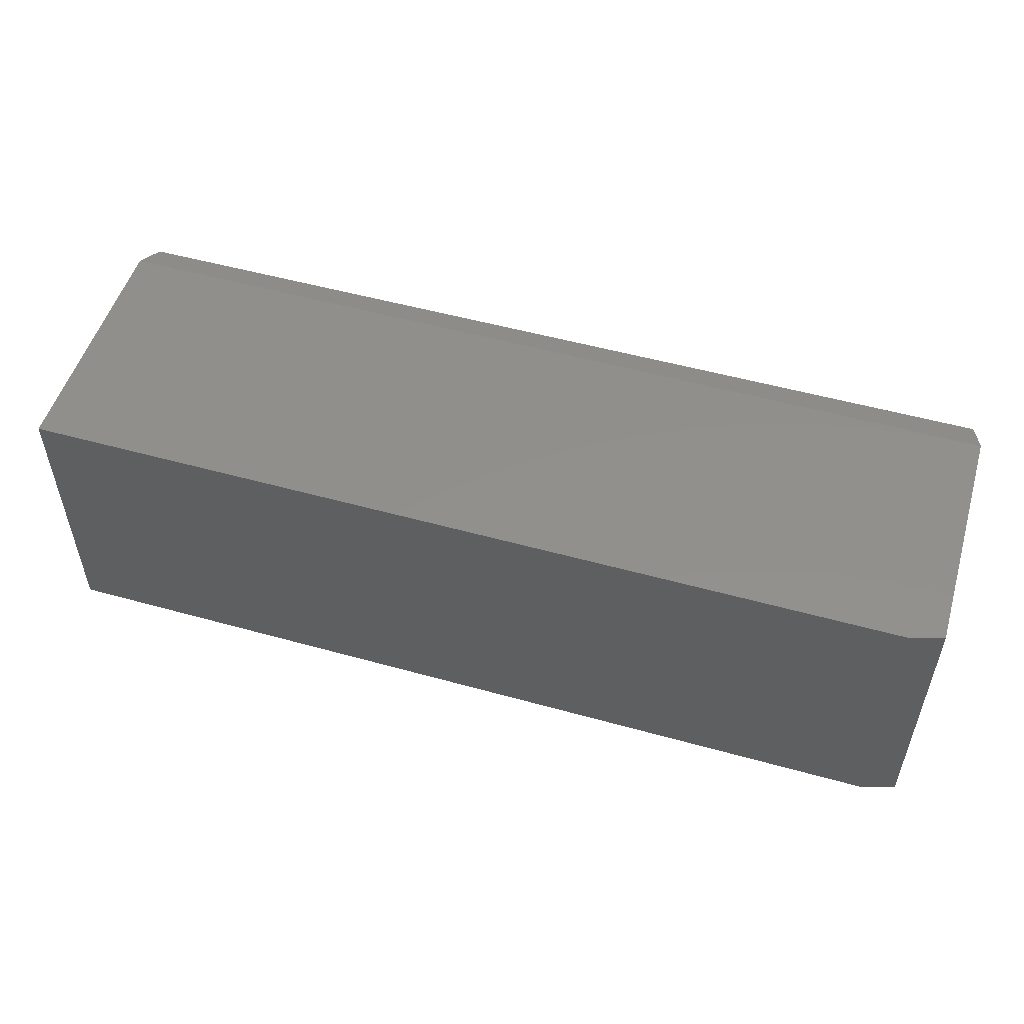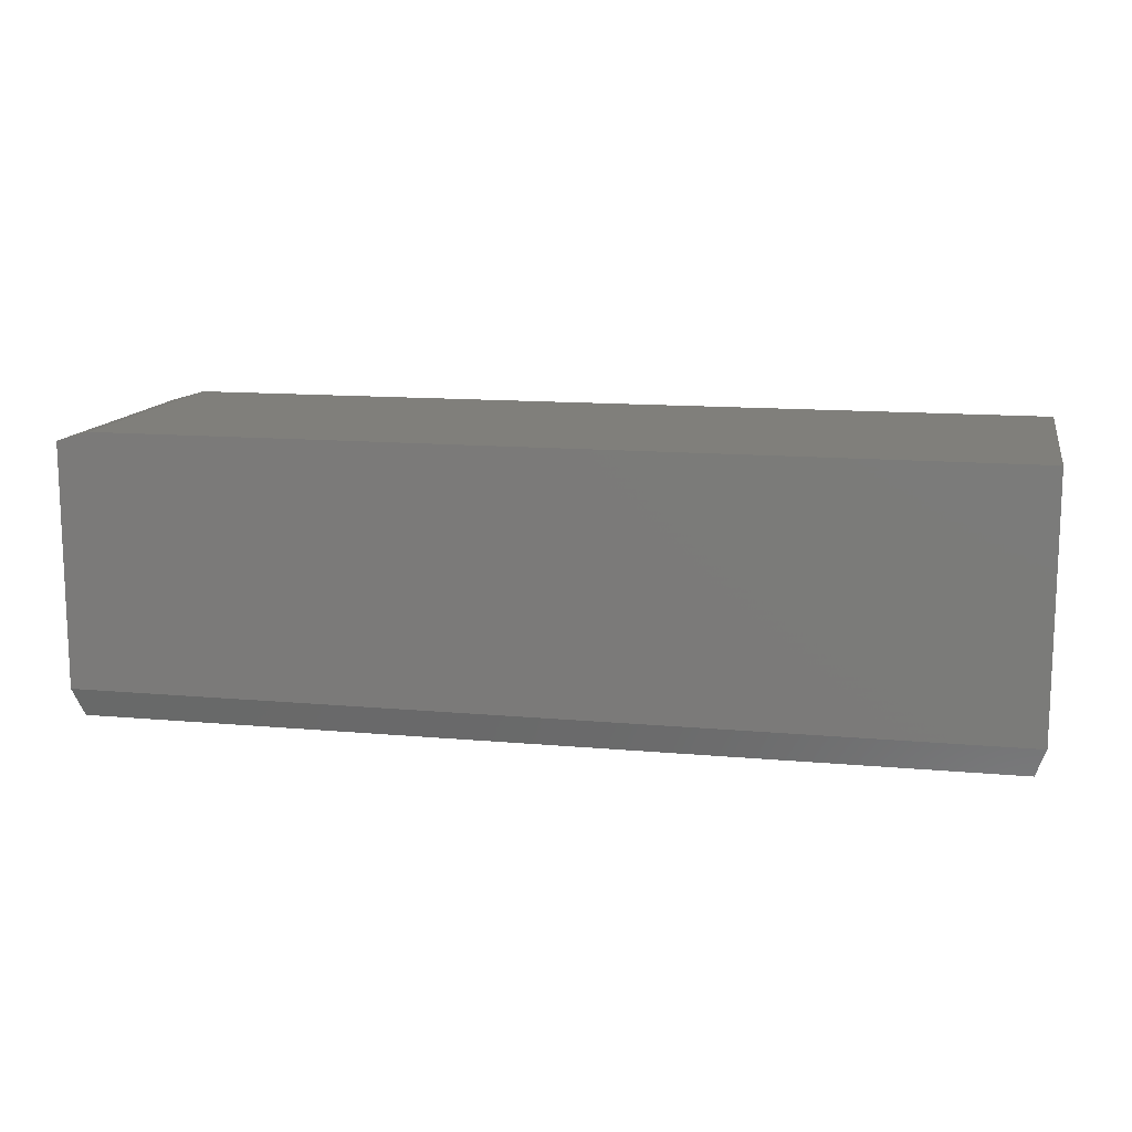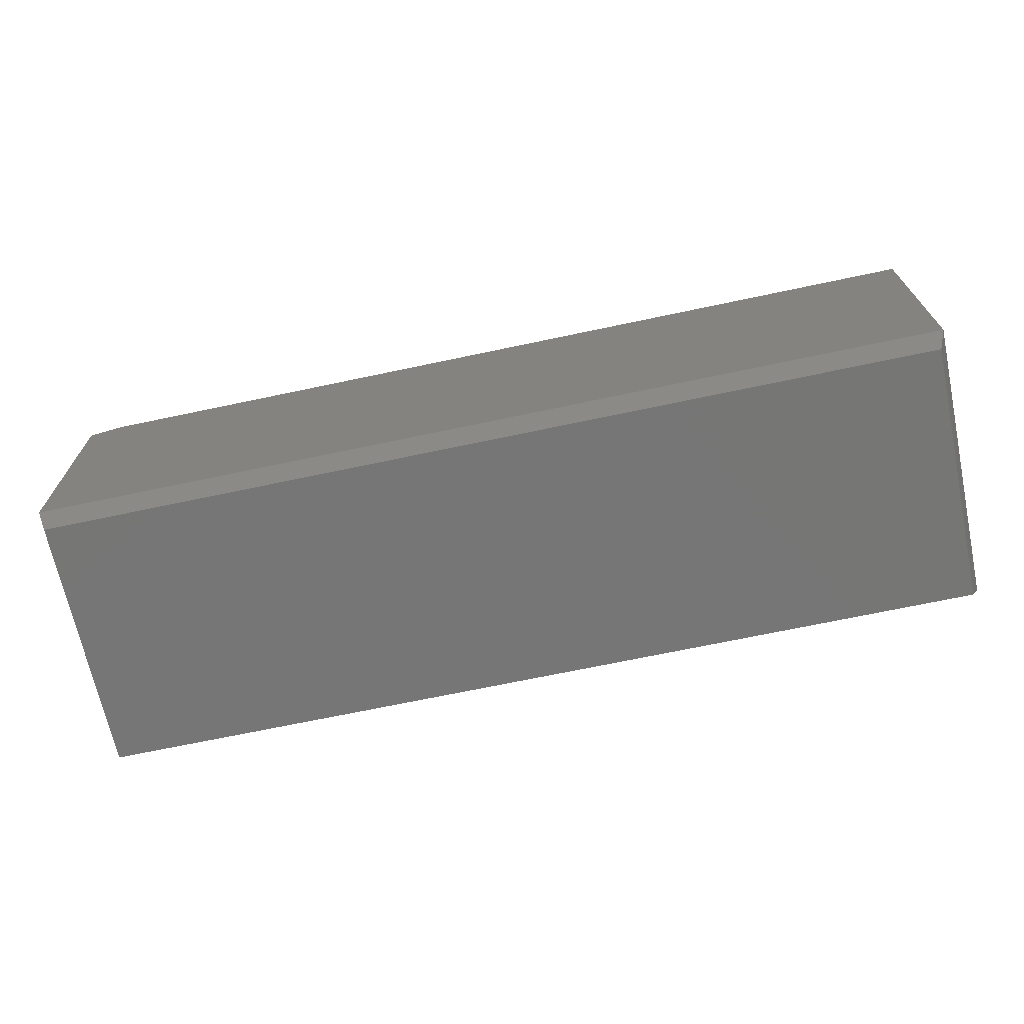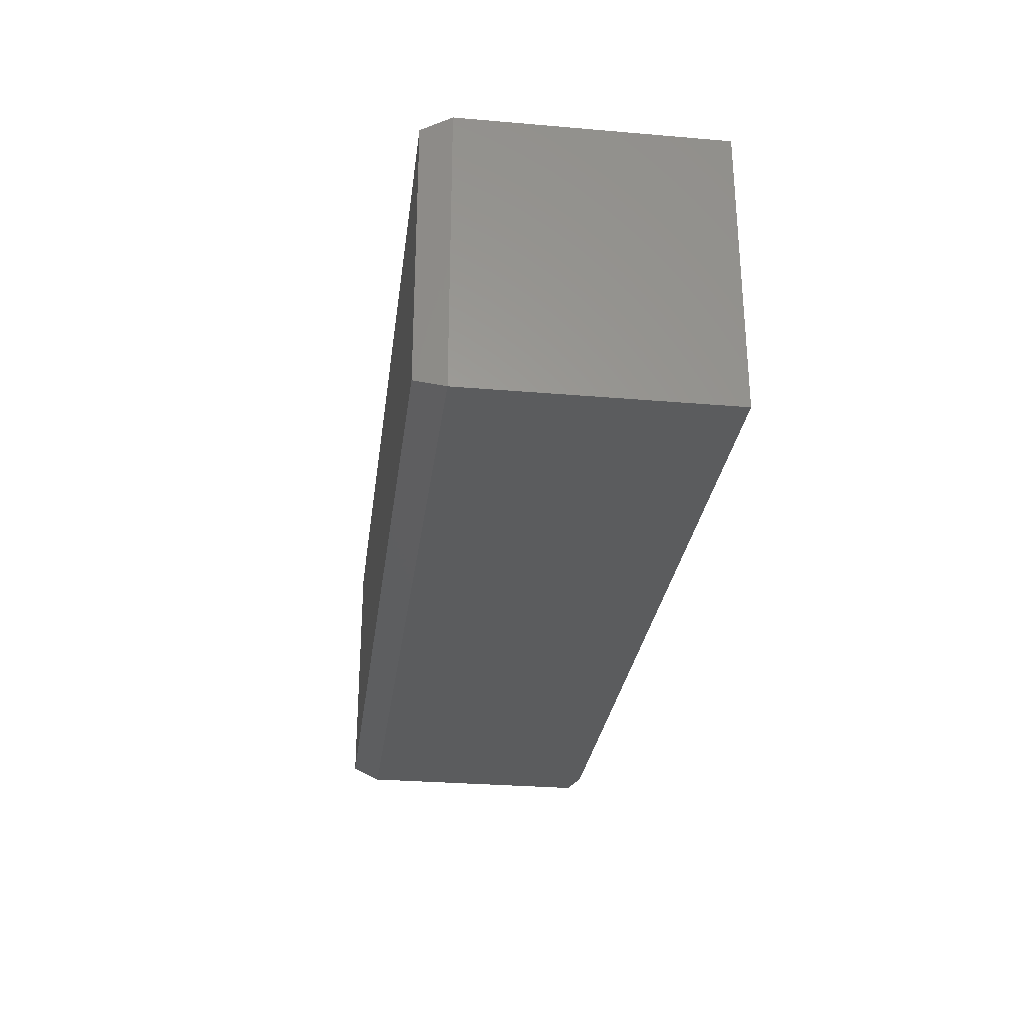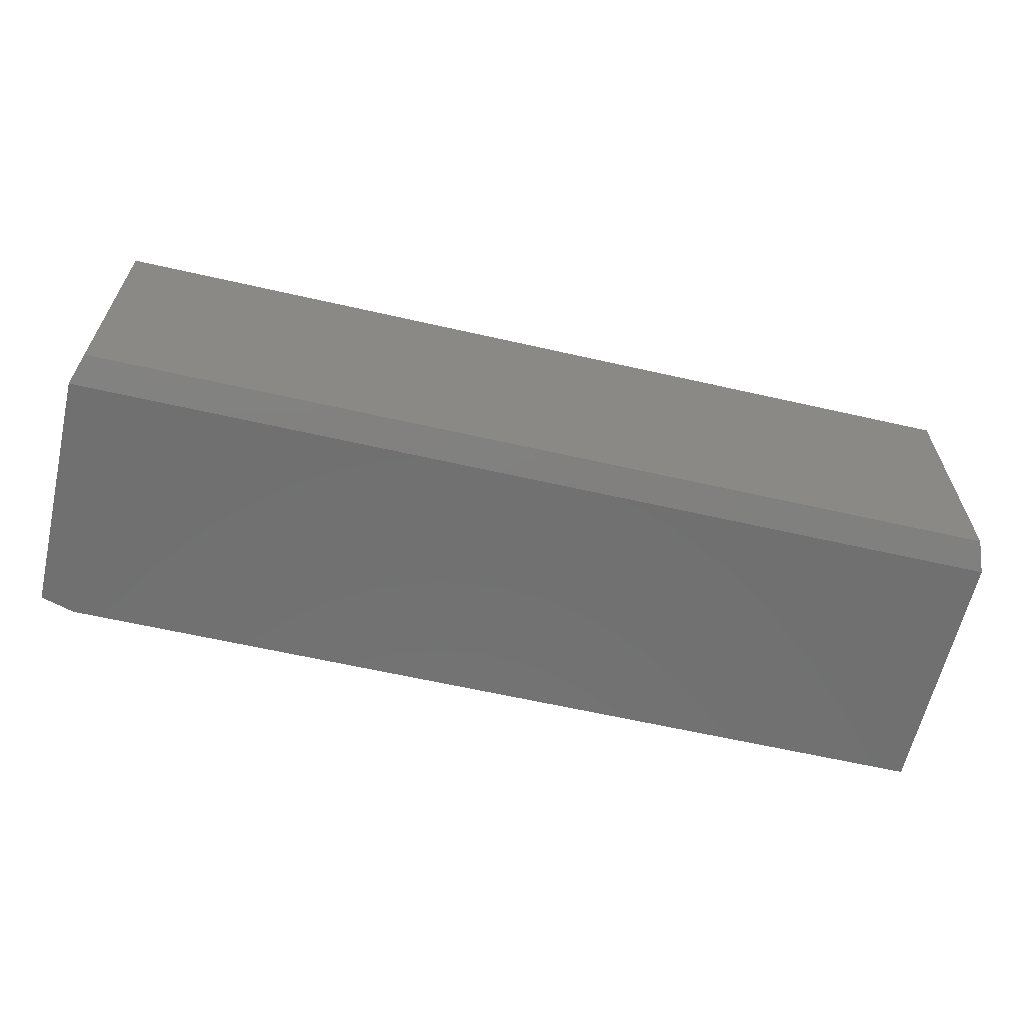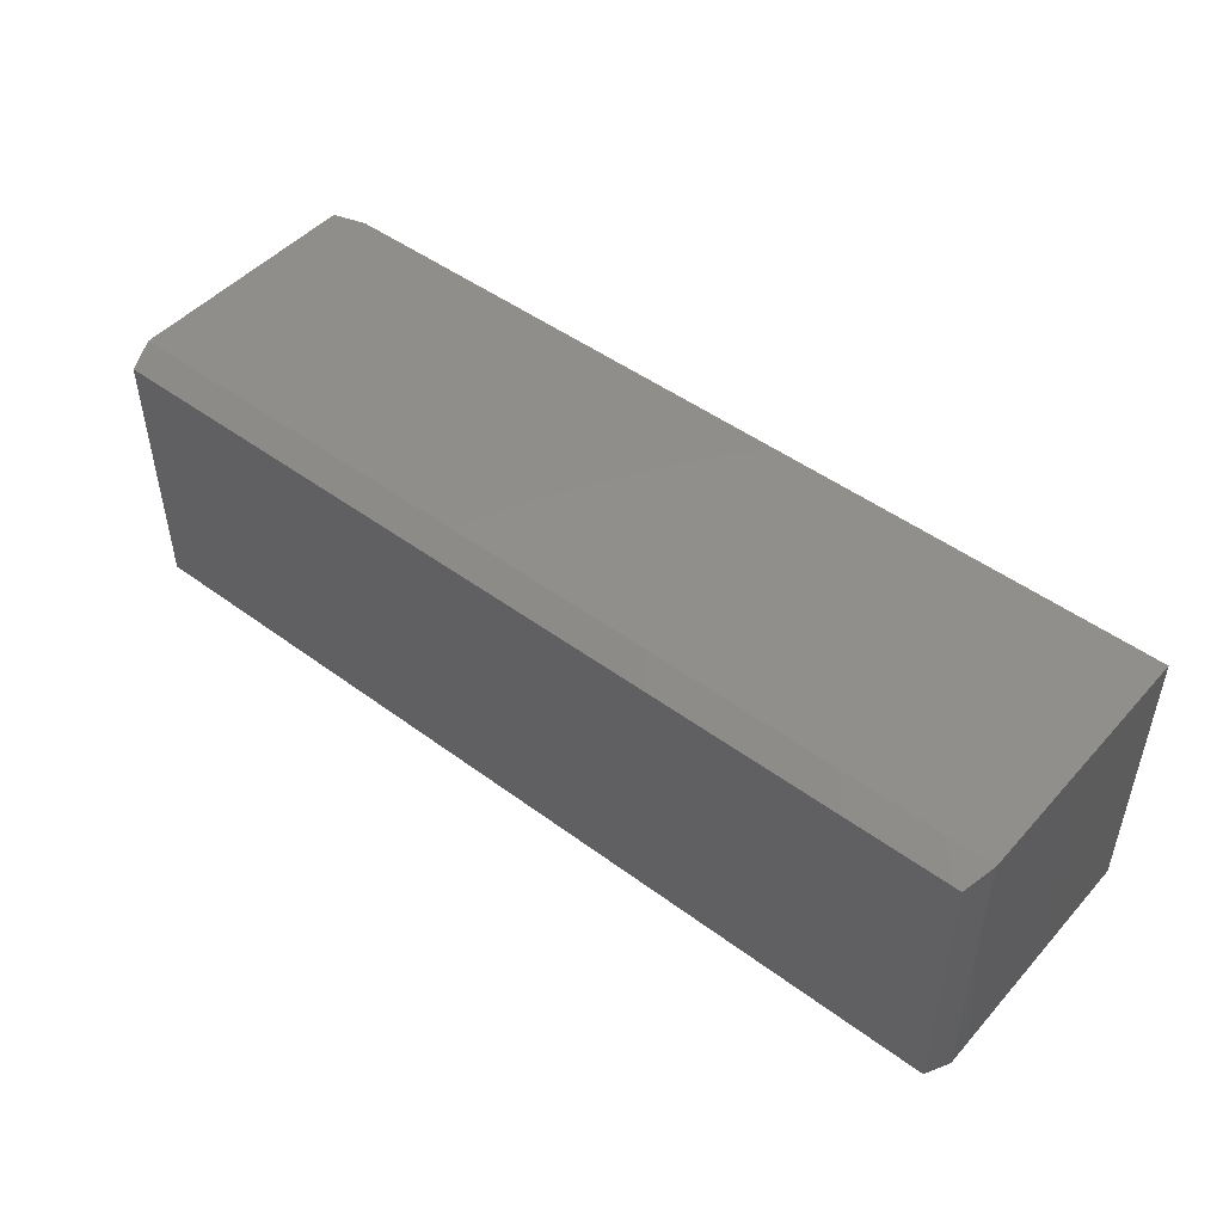
<metadata>
{"format":"stl","ext":"stl","renderer":"f3d","projection":"perspective","resolution":1024,"background":"white","views":[{"elev":52.3,"azim":-163.3,"up":"+Z"},{"elev":12.9,"azim":11.8,"up":"+Y"},{"elev":-68.8,"azim":12.0,"up":"+Y"},{"elev":-28.7,"azim":82.7,"up":"+Z"},{"elev":-62.4,"azim":-13.0,"up":"+Z"},{"elev":48.1,"azim":39.6,"up":"+Z"}]}
</metadata>
<code>
# stl→obj: 14 verts, 24 faces
v -0.75 -0.1875 0.4609
v 0.75 -0.1875 0.4609
v -0.75 0.2079 0.4609
v 0.75 0.2235 0.4609
v -0.6953 0.2235 0.4609
v -0.6953 0.2235 0
v 0.75 0.2235 0
v -0.75 0.2079 0
v 0.75 -0.1875 0
v -0.75 -0.1875 2.776e-17
v -0.7344 -0.2344 0.4453
v -0.7344 -0.2344 0.01562
v 0.7344 -0.2344 0.4453
v 0.7344 -0.2344 0.01562
f 1 2 3
f 3 2 4
f 3 4 5
f 6 7 8
f 8 7 9
f 8 9 10
f 8 10 3
f 3 10 1
f 4 7 5
f 5 7 6
f 5 6 3
f 3 6 8
f 9 7 2
f 2 7 4
f 11 12 13
f 13 12 14
f 1 10 11
f 11 10 12
f 9 14 10
f 10 14 12
f 9 2 14
f 14 2 13
f 2 1 13
f 13 1 11

</code>
